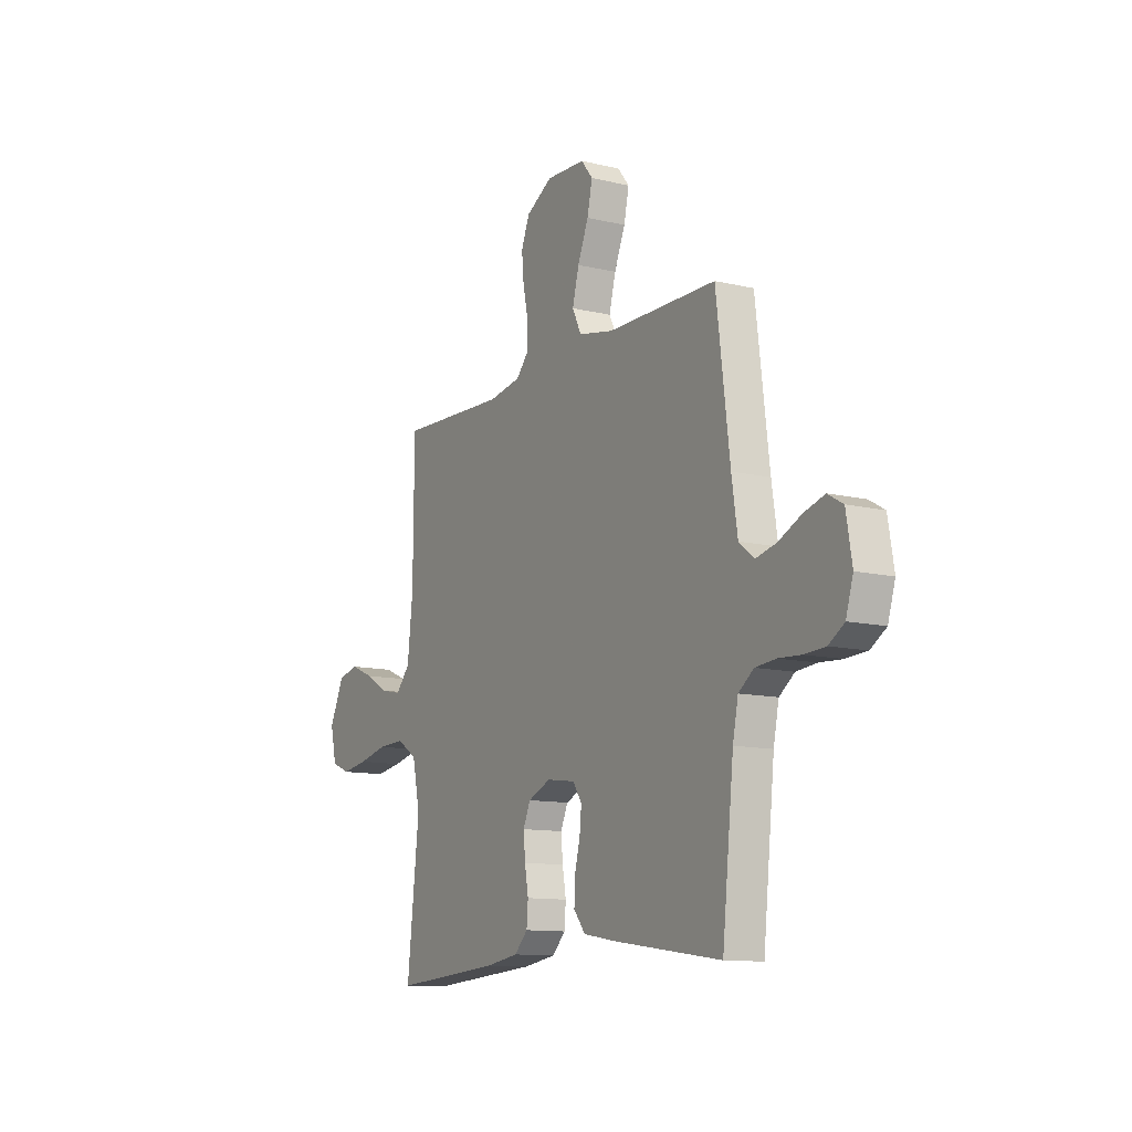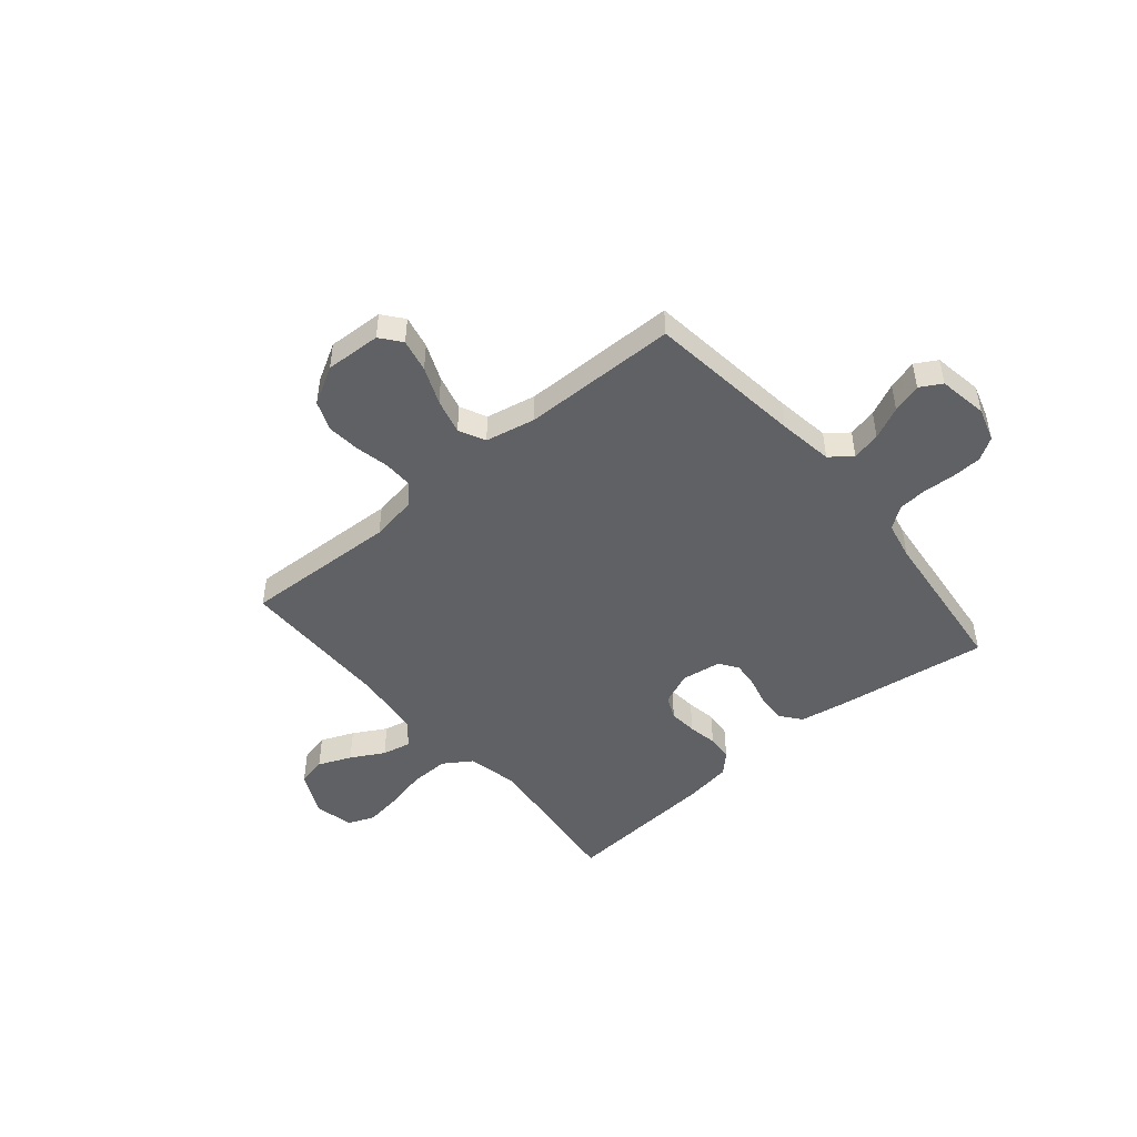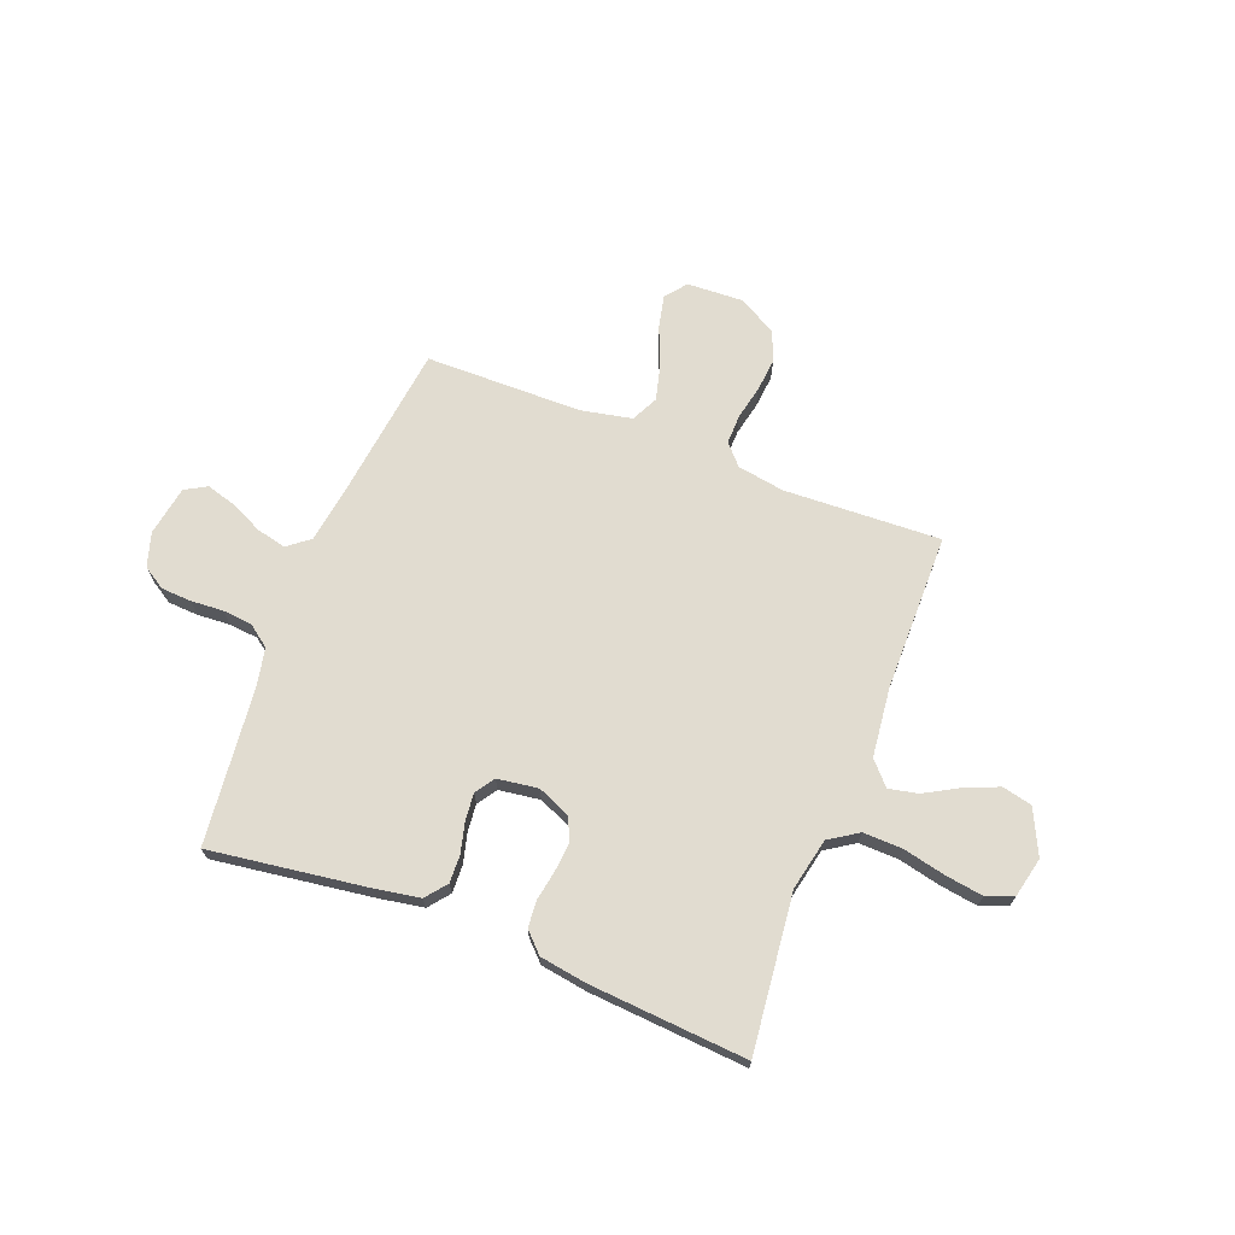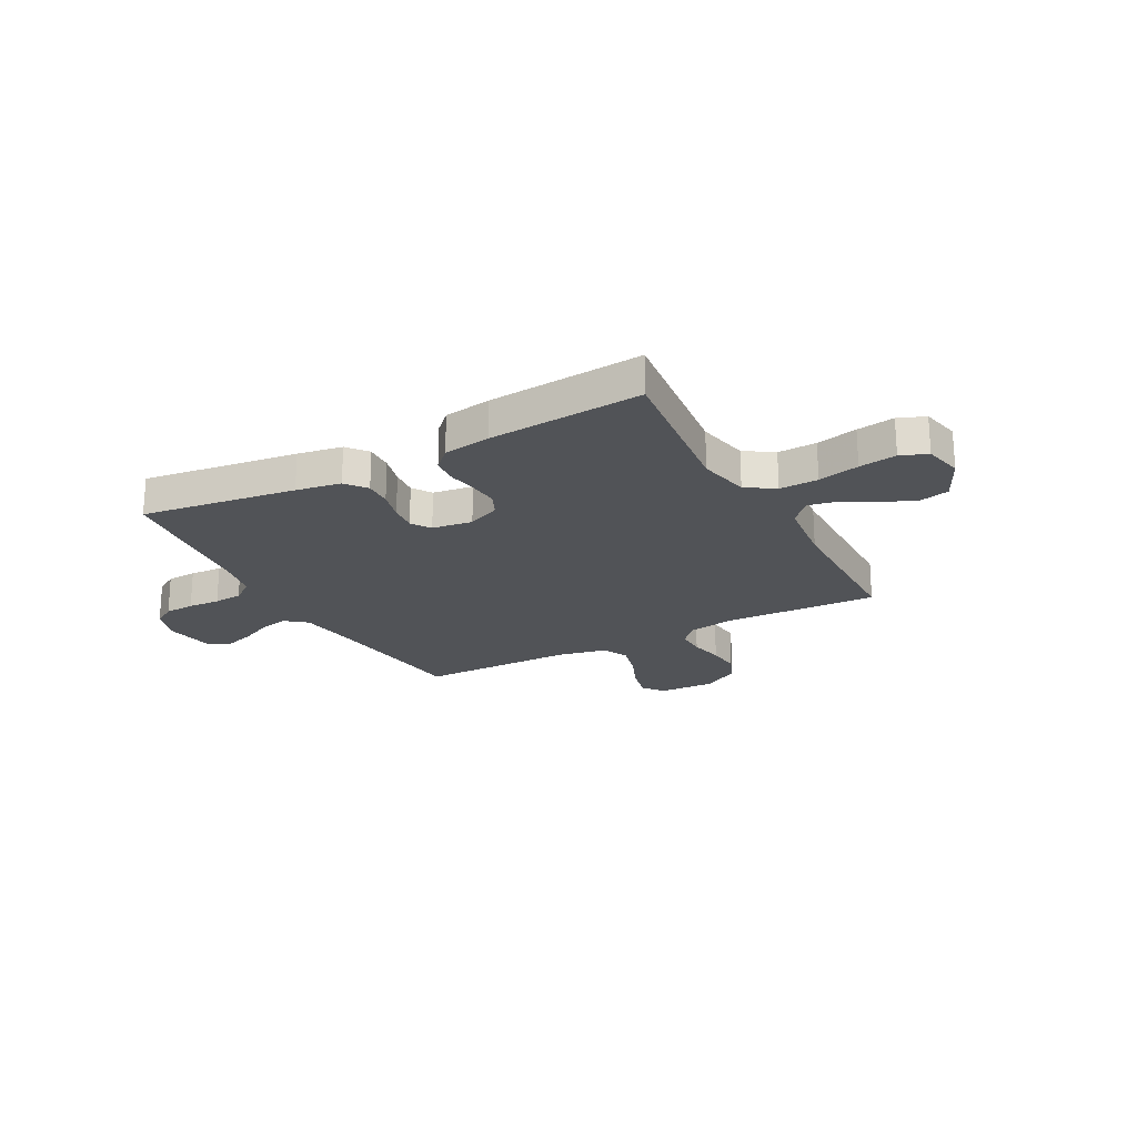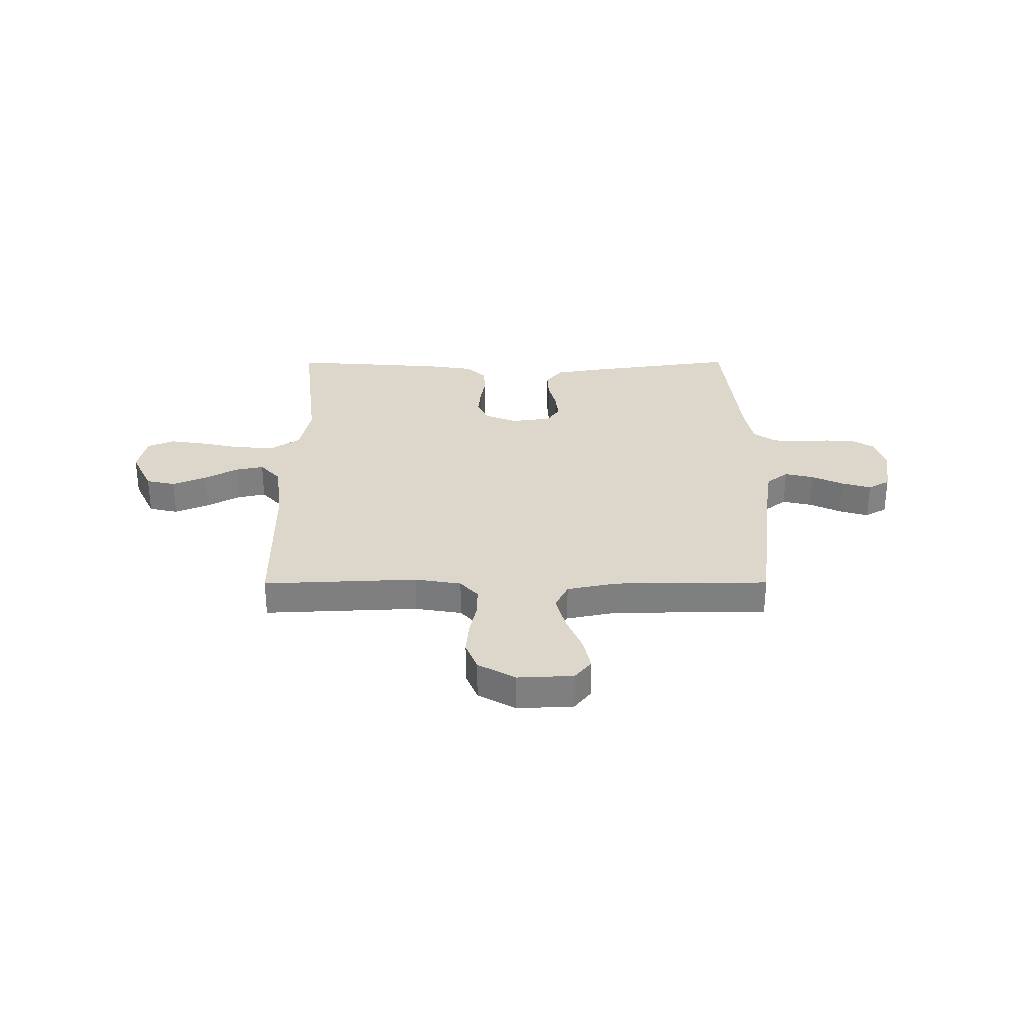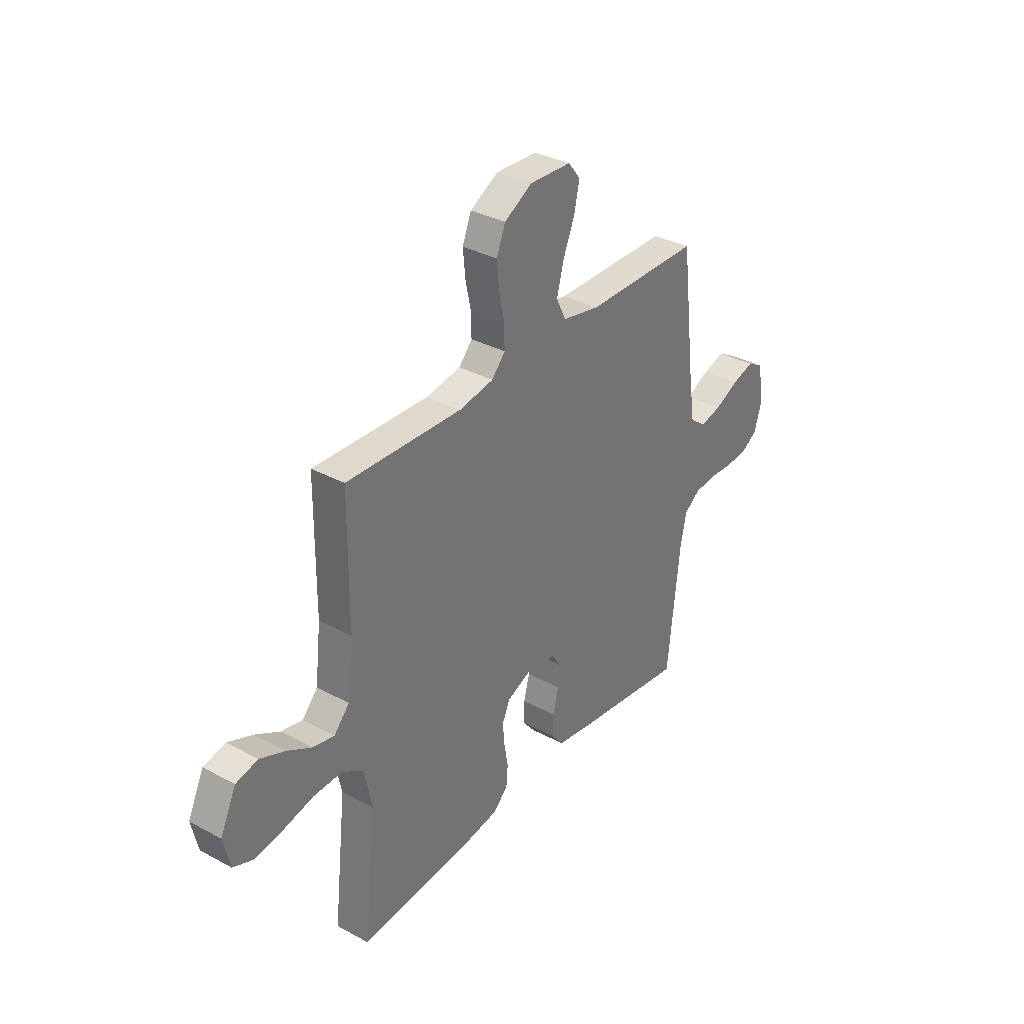
<metadata>
{"format":"obj","ext":"obj","renderer":"f3d","projection":"perspective","resolution":1024,"background":"white","views":[{"elev":-11.8,"azim":60.2,"up":"+Z"},{"elev":-47.8,"azim":40.1,"up":"+Y"},{"elev":69.4,"azim":-158.8,"up":"+Y"},{"elev":-22.1,"azim":-151.7,"up":"+Y"},{"elev":30.5,"azim":-0.2,"up":"+Y"},{"elev":34.0,"azim":-53.8,"up":"+Z"}]}
</metadata>
<code>
v 0.5 0.07 0.5
v 0.537 0.07 0.2
v 0.553 0.07 0.093
v 0.595 0.07 0.06
v 0.651 0.07 0.073
v 0.713 0.07 0.102
v 0.77 0.07 0.119
v 0.812 0.07 0.095
v 0.828 0.07 0
v 0.808 0.07 -0.065
v 0.765 0.07 -0.092
v 0.707 0.07 -0.095
v 0.645 0.07 -0.091
v 0.589 0.07 -0.096
v 0.547 0.07 -0.127
v 0.532 0.07 -0.2
v 0.5 0.07 -0.5
v 0.2 0.07 -0.458
v 0.113 0.07 -0.443
v 0.081 0.07 -0.403
v 0.083 0.07 -0.35
v 0.098 0.07 -0.292
v 0.103 0.07 -0.24
v 0.078 0.07 -0.203
v 0 0.07 -0.192
v -0.063 0.07 -0.219
v -0.083 0.07 -0.264
v -0.078 0.07 -0.319
v -0.068 0.07 -0.376
v -0.072 0.07 -0.427
v -0.109 0.07 -0.464
v -0.2 0.07 -0.478
v -0.5 0.07 -0.5
v -0.467 0.07 -0.2
v -0.488 0.07 -0.101
v -0.543 0.07 -0.065
v -0.618 0.07 -0.067
v -0.698 0.07 -0.085
v -0.771 0.07 -0.096
v -0.823 0.07 -0.075
v -0.84 0.07 0
v -0.799 0.07 0.086
v -0.742 0.07 0.099
v -0.677 0.07 0.072
v -0.613 0.07 0.036
v -0.557 0.07 0.024
v -0.517 0.07 0.068
v -0.502 0.07 0.2
v -0.5 0.07 0.5
v -0.2 0.07 0.487
v -0.11 0.07 0.502
v -0.075 0.07 0.541
v -0.076 0.07 0.597
v -0.09 0.07 0.662
v -0.096 0.07 0.726
v -0.073 0.07 0.783
v 0 0.07 0.824
v 0.108 0.07 0.819
v 0.14 0.07 0.779
v 0.126 0.07 0.715
v 0.096 0.07 0.643
v 0.078 0.07 0.574
v 0.103 0.07 0.523
v 0.2 0.07 0.503
v 0.5 0 0.5
v 0.537 0 0.2
v 0.553 0 0.093
v 0.595 0 0.06
v 0.651 0 0.073
v 0.713 0 0.102
v 0.77 0 0.119
v 0.812 0 0.095
v 0.828 0 0
v 0.808 0 -0.065
v 0.765 0 -0.092
v 0.707 0 -0.095
v 0.645 0 -0.091
v 0.589 0 -0.096
v 0.547 0 -0.127
v 0.532 0 -0.2
v 0.5 0 -0.5
v 0.2 0 -0.458
v 0.113 0 -0.443
v 0.081 0 -0.403
v 0.083 0 -0.35
v 0.098 0 -0.292
v 0.103 0 -0.24
v 0.078 0 -0.203
v 0 0 -0.192
v -0.063 0 -0.219
v -0.083 0 -0.264
v -0.078 0 -0.319
v -0.068 0 -0.376
v -0.072 0 -0.427
v -0.109 0 -0.464
v -0.2 0 -0.478
v -0.5 0 -0.5
v -0.467 0 -0.2
v -0.488 0 -0.101
v -0.543 0 -0.065
v -0.618 0 -0.067
v -0.698 0 -0.085
v -0.771 0 -0.096
v -0.823 0 -0.075
v -0.84 0 0
v -0.799 0 0.086
v -0.742 0 0.099
v -0.677 0 0.072
v -0.613 0 0.036
v -0.557 0 0.024
v -0.517 0 0.068
v -0.502 0 0.2
v -0.5 0 0.5
v -0.2 0 0.487
v -0.11 0 0.502
v -0.075 0 0.541
v -0.076 0 0.597
v -0.09 0 0.662
v -0.096 0 0.726
v -0.073 0 0.783
v 0 0 0.824
v 0.108 0 0.819
v 0.14 0 0.779
v 0.126 0 0.715
v 0.096 0 0.643
v 0.078 0 0.574
v 0.103 0 0.523
v 0.2 0 0.503
f 58 59 60 61
f 58 61 62
f 57 58 62
f 56 57 62
f 53 54 55 56
f 52 53 56 62
f 51 52 62 63
f 48 49 50
f 47 48 50 51
f 46 47 51 63
f 42 43 44 45
f 40 41 42 45
f 40 45 46
f 37 38 39 40
f 37 40 46
f 36 37 46 63
f 31 32 33 34
f 31 34 35
f 28 29 30 31
f 27 28 31 35
f 26 27 35 36
f 19 20 21 22
f 19 22 23
f 16 17 18 19
f 15 16 19 23
f 14 15 23 24
f 10 11 12 13
f 10 13 14
f 9 10 14
f 5 6 7 8
f 4 5 8 9
f 64 1 2
f 64 2 3
f 63 64 3
f 25 26 36 63
f 25 63 3
f 24 25 3 4
f 4 9 14 24
f 125 124 123 122
f 126 125 122
f 126 122 121
f 126 121 120
f 120 119 118 117
f 126 120 117 116
f 127 126 116 115
f 114 113 112
f 115 114 112 111
f 127 115 111 110
f 109 108 107 106
f 109 106 105 104
f 110 109 104
f 104 103 102 101
f 110 104 101
f 127 110 101 100
f 98 97 96 95
f 99 98 95
f 95 94 93 92
f 99 95 92 91
f 100 99 91 90
f 86 85 84 83
f 87 86 83
f 83 82 81 80
f 87 83 80 79
f 88 87 79 78
f 77 76 75 74
f 78 77 74
f 78 74 73
f 72 71 70 69
f 73 72 69 68
f 66 65 128
f 67 66 128
f 67 128 127
f 127 100 90 89
f 67 127 89
f 68 67 89 88
f 88 78 73 68
f 1 65 66 2
f 2 66 67 3
f 3 67 68 4
f 4 68 69 5
f 5 69 70 6
f 6 70 71 7
f 7 71 72 8
f 8 72 73 9
f 9 73 74 10
f 10 74 75 11
f 11 75 76 12
f 12 76 77 13
f 13 77 78 14
f 14 78 79 15
f 15 79 80 16
f 16 80 81 17
f 17 81 82 18
f 18 82 83 19
f 19 83 84 20
f 20 84 85 21
f 21 85 86 22
f 22 86 87 23
f 23 87 88 24
f 24 88 89 25
f 25 89 90 26
f 26 90 91 27
f 27 91 92 28
f 28 92 93 29
f 29 93 94 30
f 30 94 95 31
f 31 95 96 32
f 32 96 97 33
f 33 97 98 34
f 34 98 99 35
f 35 99 100 36
f 36 100 101 37
f 37 101 102 38
f 38 102 103 39
f 39 103 104 40
f 40 104 105 41
f 41 105 106 42
f 42 106 107 43
f 43 107 108 44
f 44 108 109 45
f 45 109 110 46
f 46 110 111 47
f 47 111 112 48
f 48 112 113 49
f 49 113 114 50
f 50 114 115 51
f 51 115 116 52
f 52 116 117 53
f 53 117 118 54
f 54 118 119 55
f 55 119 120 56
f 56 120 121 57
f 57 121 122 58
f 58 122 123 59
f 59 123 124 60
f 60 124 125 61
f 61 125 126 62
f 62 126 127 63
f 63 127 128 64
f 64 128 65 1

</code>
